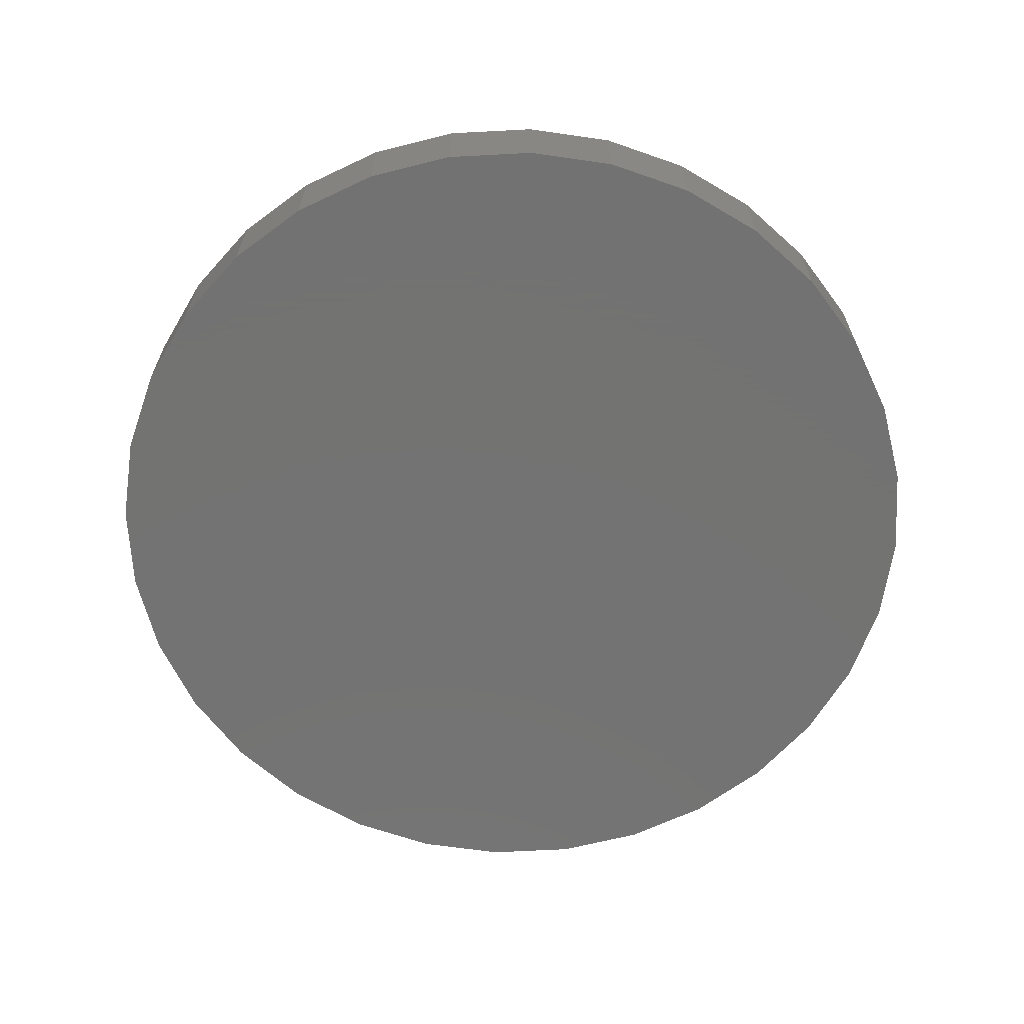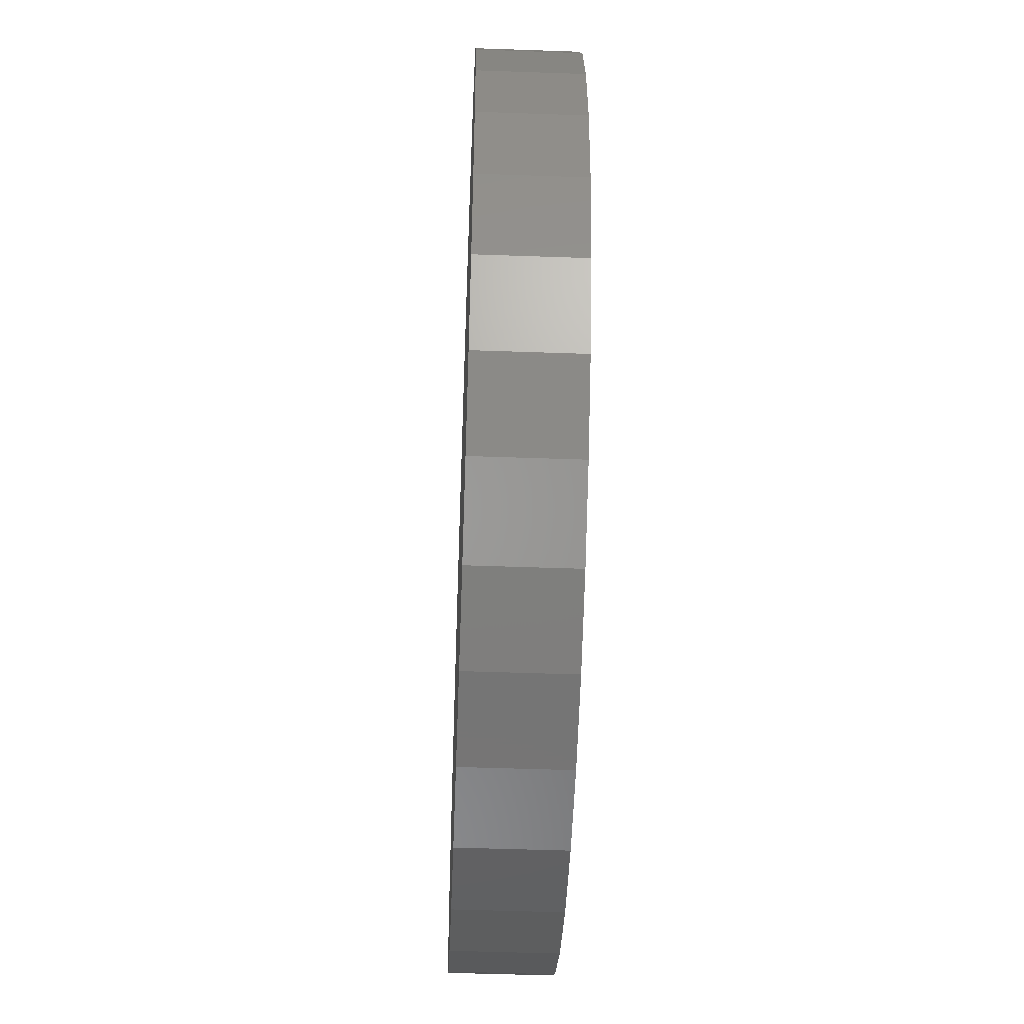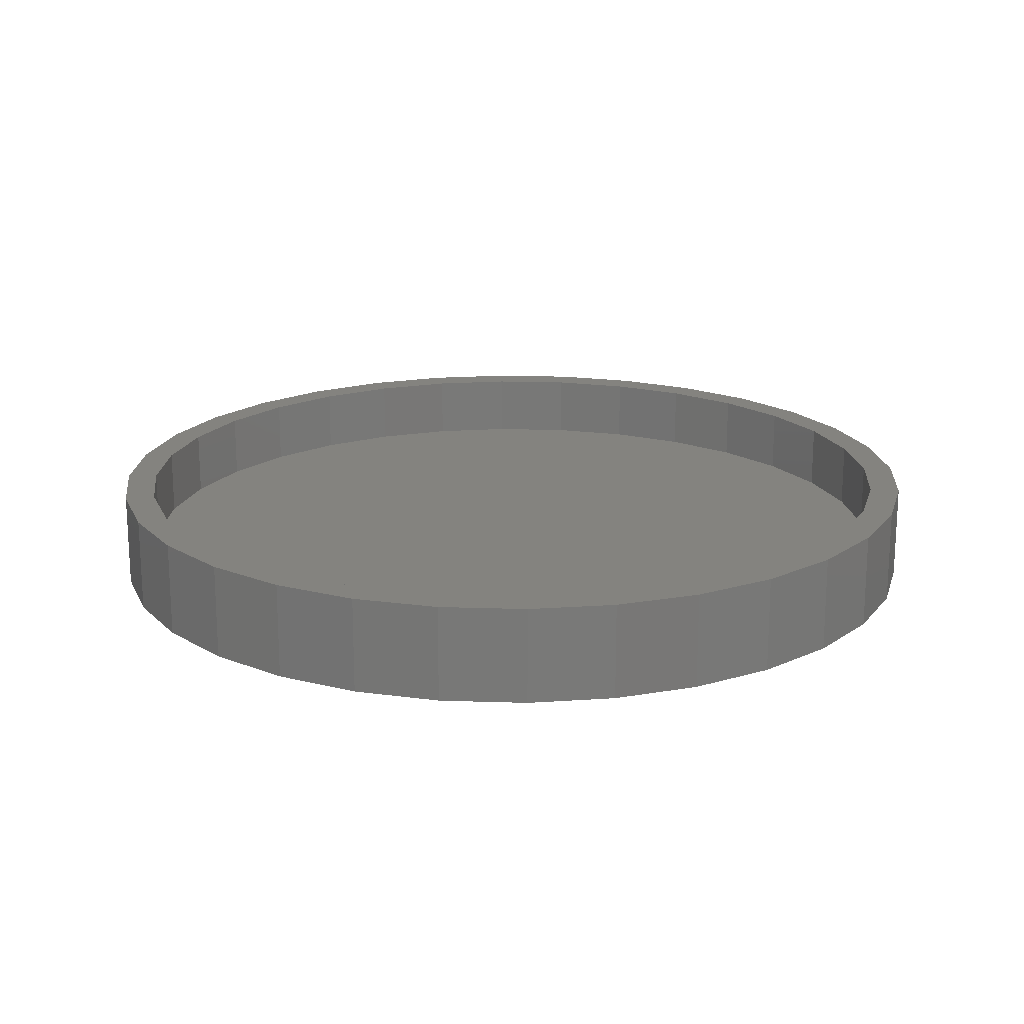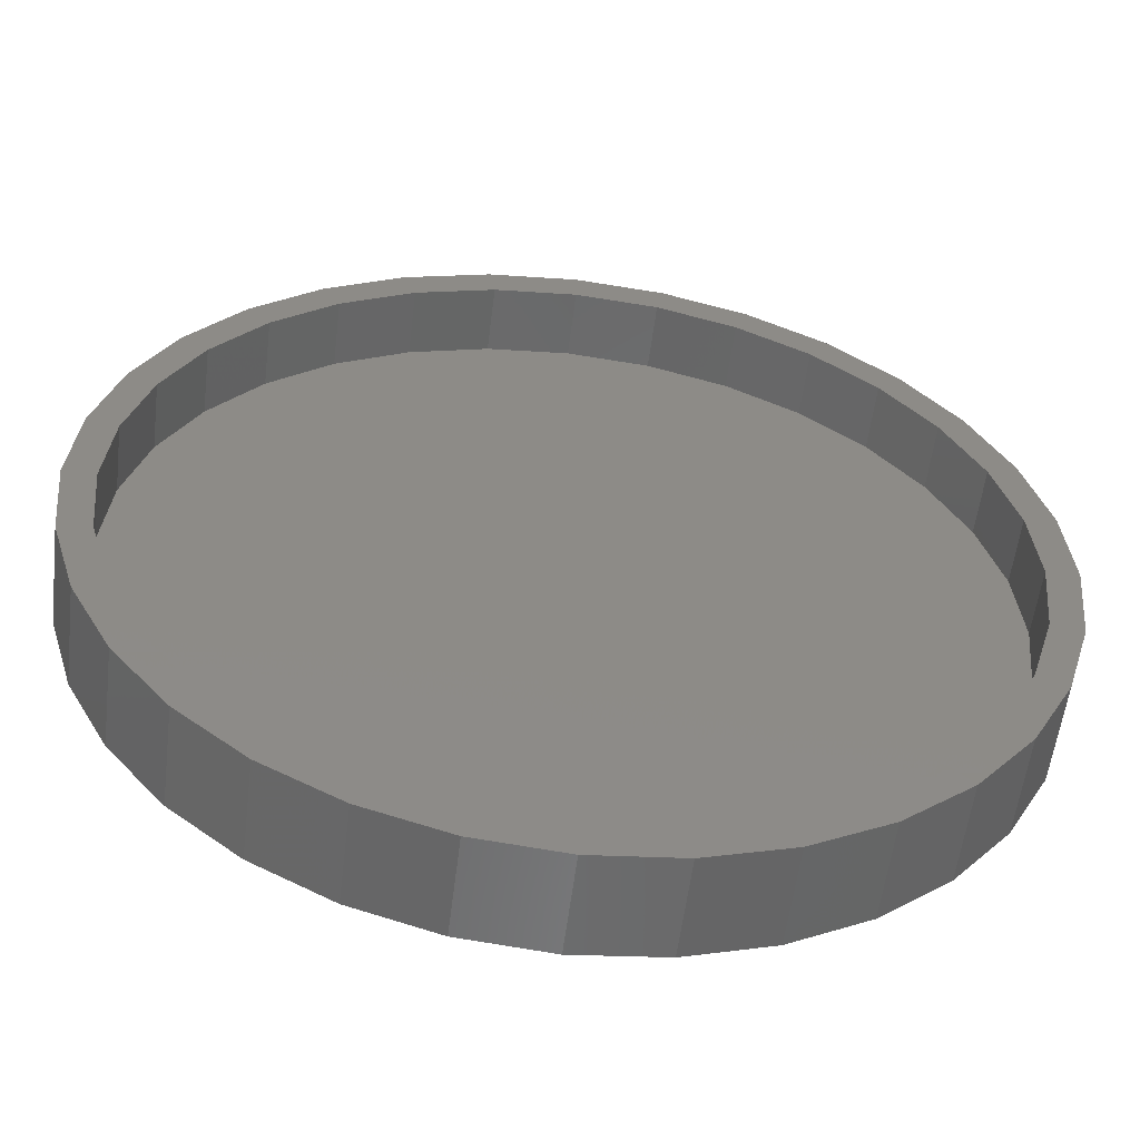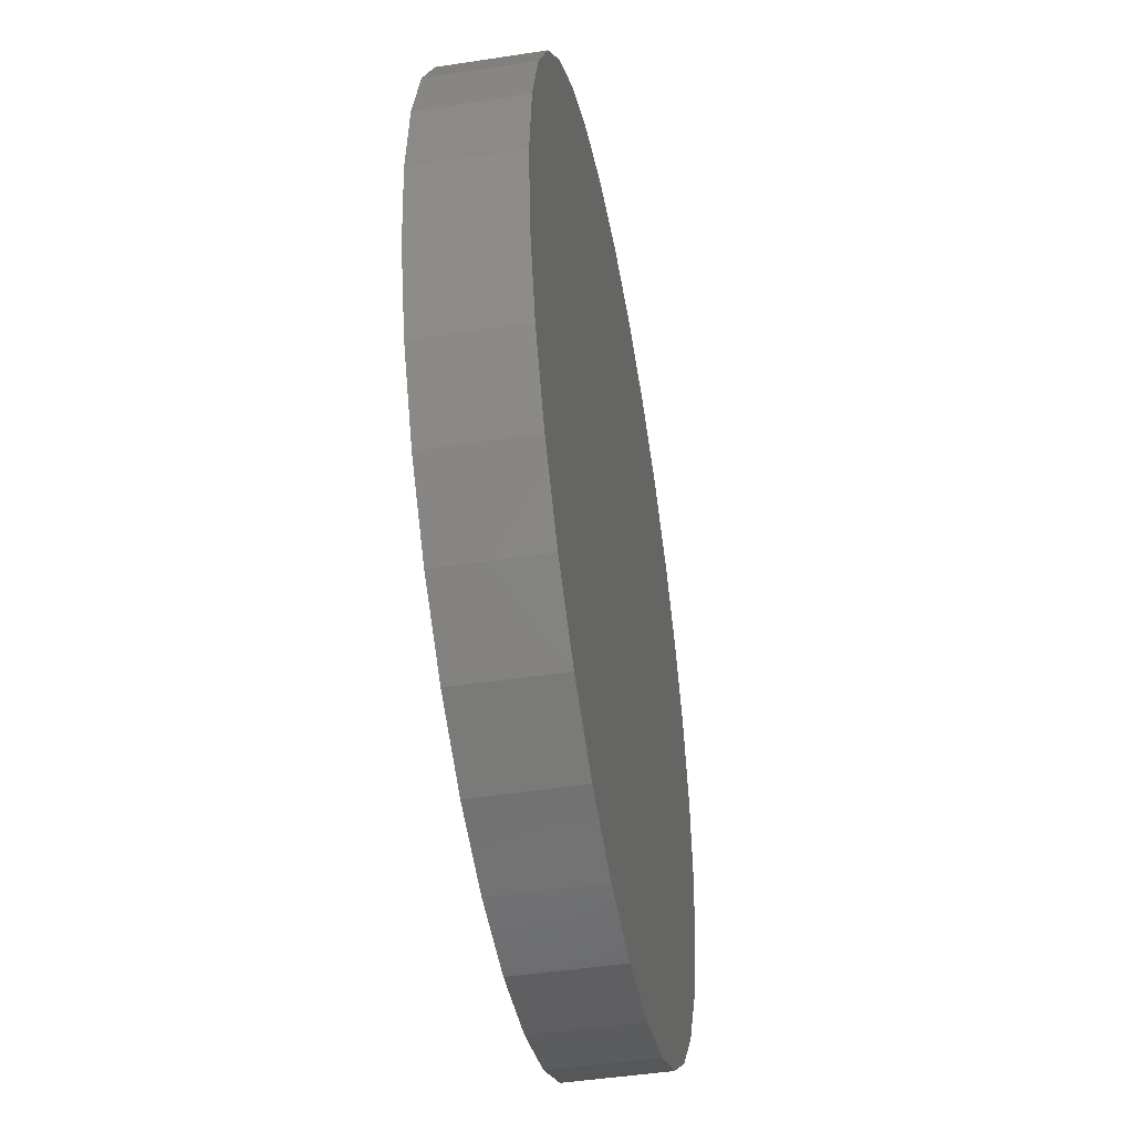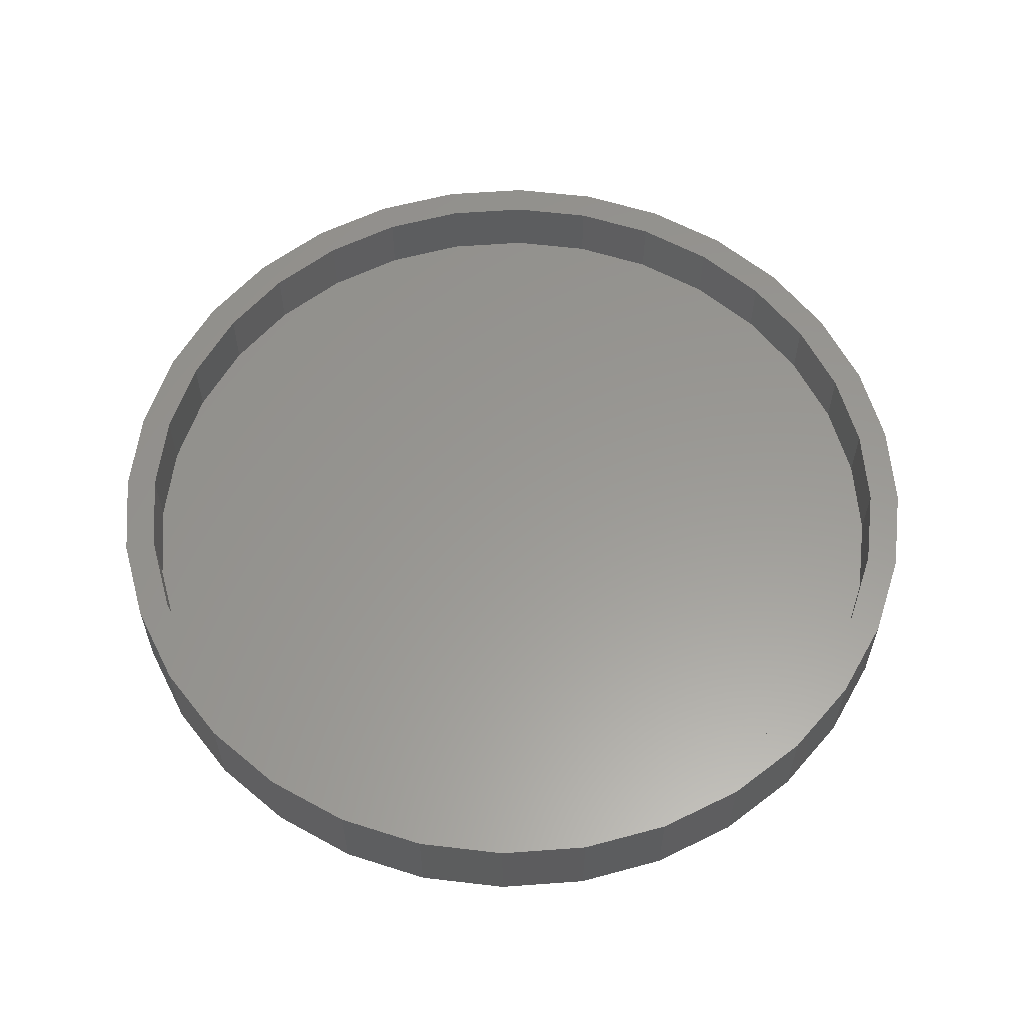
<metadata>
{"format":"stl","ext":"stl","renderer":"f3d","projection":"perspective","resolution":1024,"background":"white","views":[{"elev":-65.0,"azim":-47.6,"up":"+Z"},{"elev":-50.6,"azim":-92.2,"up":"+Y"},{"elev":18.4,"azim":9.3,"up":"+Z"},{"elev":-55.9,"azim":-7.0,"up":"+Y"},{"elev":-46.0,"azim":100.0,"up":"+Y"},{"elev":59.2,"azim":113.8,"up":"+Z"}]}
</metadata>
<code>
# stl→obj: 128 verts, 252 faces
v -0.3664 0.6007 0
v -0.5146 0.5495 0
v -0.4759 0.5108 0
v 0.3323 0.718 0
v 0.03495 0.7225 0
v 0.1759 0.7086 0
v 0.1866 0.7622 0
v 0.03495 0.7771 0
v -0.2624 0.718 0
v -0.1167 0.7622 0
v -0.3968 0.6462 0
v -0.2415 0.6675 0
v -0.106 0.7086 0
v -0.5657 0.4014 0
v -0.6112 0.4318 0
v -0.6325 0.2765 0
v -0.683 0.2974 0
v -0.6736 0.1409 0
v -0.7273 0.1516 0
v -0.6875 8.847e-17 0
v -0.7422 9.517e-17 0
v -0.6736 -0.1409 0
v -0.7273 -0.1516 0
v -0.6325 -0.2765 0
v -0.683 -0.2974 0
v -0.5657 -0.4014 0
v -0.6112 -0.4318 0
v -0.4759 -0.5108 0
v -0.5146 -0.5495 0
v -0.3664 -0.6007 0
v -0.3968 -0.6462 0
v -0.2415 -0.6675 0
v -0.106 -0.7086 0
v -0.2624 -0.718 0
v 0.03495 -0.7225 0
v -0.1167 -0.7622 0
v 0.03495 -0.7771 0
v 0.3323 -0.718 0
v 0.1866 -0.7622 0
v 0.4667 0.6462 0
v 0.3114 0.6675 0
v 0.5845 0.5495 0
v 0.4363 0.6007 0
v 0.5458 0.5108 0
v 0.6811 0.4318 0
v 0.6356 0.4014 0
v 0.7529 0.2974 0
v 0.7024 0.2765 0
v 0.7972 0.1516 0
v 0.7435 0.1409 0
v 0.8121 0 0
v 0.7574 0 0
v 0.7972 -0.1516 0
v 0.7435 -0.1409 0
v 0.7529 -0.2974 0
v 0.7024 -0.2765 0
v 0.6811 -0.4318 0
v 0.6356 -0.4014 0
v 0.5845 -0.5495 0
v 0.5458 -0.5108 0
v 0.4667 -0.6462 0
v 0.4363 -0.6007 0
v 0.3114 -0.6675 0
v 0.1759 -0.7086 0
v 0.03495 0.7225 -0.1172
v -0.106 0.7086 -0.1172
v -0.2415 0.6675 -0.1172
v -0.3664 0.6007 -0.1172
v -0.4759 0.5108 -0.1172
v -0.5657 0.4014 -0.1172
v -0.6325 0.2765 -0.1172
v -0.6736 0.1409 -0.1172
v -0.6875 8.847e-17 -0.1172
v 0.1759 0.7086 -0.1172
v 0.3114 0.6675 -0.1172
v 0.4363 0.6007 -0.1172
v 0.5458 0.5108 -0.1172
v 0.6356 0.4014 -0.1172
v 0.7024 0.2765 -0.1172
v 0.7435 0.1409 -0.1172
v 0.7574 -1.769e-16 -0.1172
v 0.03495 -0.7225 -0.1172
v 0.1759 -0.7086 -0.1172
v 0.3114 -0.6675 -0.1172
v 0.4363 -0.6007 -0.1172
v 0.5458 -0.5108 -0.1172
v 0.6356 -0.4014 -0.1172
v 0.7024 -0.2765 -0.1172
v 0.7435 -0.1409 -0.1172
v -0.106 -0.7086 -0.1172
v -0.2415 -0.6675 -0.1172
v -0.3664 -0.6007 -0.1172
v -0.4759 -0.5108 -0.1172
v -0.5657 -0.4014 -0.1172
v -0.6325 -0.2765 -0.1172
v -0.6736 -0.1409 -0.1172
v -0.7422 9.517e-17 -0.1719
v -0.7273 0.1516 -0.1719
v -0.683 0.2974 -0.1719
v -0.6112 0.4318 -0.1719
v -0.5146 0.5495 -0.1719
v -0.3968 0.6462 -0.1719
v -0.2624 0.718 -0.1719
v -0.1167 0.7622 -0.1719
v 0.03495 0.7771 -0.1719
v 0.1866 0.7622 -0.1719
v 0.3323 0.718 -0.1719
v 0.4667 0.6462 -0.1719
v 0.5845 0.5495 -0.1719
v 0.6811 0.4318 -0.1719
v 0.7529 0.2974 -0.1719
v 0.7972 0.1516 -0.1719
v 0.8121 -1.903e-16 -0.1719
v 0.7972 -0.1516 -0.1719
v 0.7529 -0.2974 -0.1719
v 0.6811 -0.4318 -0.1719
v 0.5845 -0.5495 -0.1719
v 0.4667 -0.6462 -0.1719
v 0.3323 -0.718 -0.1719
v 0.1866 -0.7622 -0.1719
v 0.03495 -0.7771 -0.1719
v -0.1167 -0.7622 -0.1719
v -0.2624 -0.718 -0.1719
v -0.3968 -0.6462 -0.1719
v -0.5146 -0.5495 -0.1719
v -0.6112 -0.4318 -0.1719
v -0.683 -0.2974 -0.1719
v -0.7273 -0.1516 -0.1719
f 1 2 3
f 4 5 6
f 4 7 5
f 5 7 8
f 5 8 9
f 9 8 10
f 2 1 11
f 11 1 12
f 11 12 9
f 9 12 13
f 9 13 5
f 3 2 14
f 14 2 15
f 14 15 16
f 16 15 17
f 16 17 18
f 18 17 19
f 18 19 20
f 20 19 21
f 20 21 22
f 22 21 23
f 22 23 24
f 24 23 25
f 24 25 26
f 26 25 27
f 26 27 28
f 28 27 29
f 28 29 30
f 30 29 31
f 30 31 32
f 32 31 33
f 33 31 34
f 33 34 35
f 34 36 35
f 35 36 37
f 35 37 38
f 38 37 39
f 4 6 40
f 40 6 41
f 40 41 42
f 42 41 43
f 42 43 44
f 42 44 45
f 45 44 46
f 45 46 47
f 47 46 48
f 47 48 49
f 49 48 50
f 49 50 51
f 51 50 52
f 51 52 53
f 53 52 54
f 53 54 55
f 55 54 56
f 55 56 57
f 57 56 58
f 57 58 59
f 59 58 60
f 59 60 61
f 61 60 62
f 61 62 63
f 61 63 38
f 38 63 64
f 38 64 35
f 65 13 66
f 66 13 12
f 66 12 67
f 67 12 1
f 67 1 68
f 68 1 3
f 68 3 69
f 69 3 14
f 69 14 70
f 70 14 16
f 70 16 71
f 71 16 18
f 71 18 72
f 72 18 20
f 72 20 73
f 13 65 5
f 5 65 74
f 5 74 6
f 6 74 75
f 6 75 41
f 41 75 76
f 41 76 43
f 43 76 77
f 43 77 44
f 44 77 78
f 44 78 46
f 46 78 79
f 46 79 48
f 48 79 80
f 48 80 50
f 50 80 81
f 50 81 52
f 82 64 83
f 83 64 63
f 83 63 84
f 84 63 62
f 84 62 85
f 85 62 60
f 85 60 86
f 86 60 58
f 86 58 87
f 87 58 56
f 87 56 88
f 88 56 54
f 88 54 89
f 89 54 52
f 89 52 81
f 64 82 35
f 35 82 90
f 35 90 33
f 33 90 91
f 33 91 32
f 32 91 92
f 32 92 30
f 30 92 93
f 30 93 28
f 28 93 94
f 28 94 26
f 26 94 95
f 26 95 24
f 24 95 96
f 24 96 22
f 22 96 73
f 22 73 20
f 97 21 98
f 98 21 19
f 98 19 99
f 99 19 17
f 99 17 100
f 100 17 15
f 100 15 101
f 101 15 2
f 101 2 102
f 102 2 11
f 102 11 103
f 103 11 9
f 103 9 104
f 104 9 10
f 104 10 105
f 105 10 8
f 105 8 106
f 106 8 7
f 106 7 107
f 107 7 4
f 107 4 108
f 108 4 40
f 108 40 109
f 109 40 42
f 109 42 110
f 110 42 45
f 110 45 111
f 111 45 47
f 111 47 112
f 112 47 49
f 112 49 113
f 113 49 51
f 113 51 114
f 114 51 53
f 114 53 115
f 115 53 55
f 115 55 116
f 116 55 57
f 116 57 117
f 117 57 59
f 117 59 118
f 118 59 61
f 118 61 119
f 119 61 38
f 119 38 120
f 120 38 39
f 120 39 121
f 121 39 37
f 121 37 122
f 122 37 36
f 122 36 123
f 123 36 34
f 123 34 124
f 124 34 31
f 124 31 125
f 125 31 29
f 125 29 126
f 126 29 27
f 126 27 127
f 127 27 25
f 127 25 128
f 128 25 23
f 128 23 97
f 97 23 21
f 105 106 104
f 121 122 120
f 120 122 123
f 120 123 119
f 119 123 124
f 119 124 118
f 118 124 125
f 118 125 117
f 117 125 126
f 117 126 116
f 116 126 127
f 116 127 115
f 115 127 128
f 115 128 114
f 114 128 97
f 114 97 113
f 113 97 98
f 113 98 112
f 112 98 99
f 112 99 111
f 111 99 100
f 111 100 110
f 110 100 101
f 110 101 109
f 109 101 102
f 109 102 108
f 108 102 103
f 108 103 107
f 107 103 104
f 107 104 106
f 66 74 65
f 74 66 75
f 75 66 67
f 75 67 76
f 76 67 68
f 76 68 77
f 77 68 69
f 77 69 78
f 78 69 70
f 78 70 79
f 79 70 71
f 79 71 80
f 80 71 72
f 80 72 81
f 81 72 73
f 81 73 89
f 89 73 96
f 89 96 88
f 88 96 95
f 88 95 87
f 87 95 94
f 87 94 86
f 86 94 93
f 86 93 85
f 85 93 92
f 85 92 84
f 84 92 91
f 84 91 83
f 83 91 90
f 83 90 82

</code>
